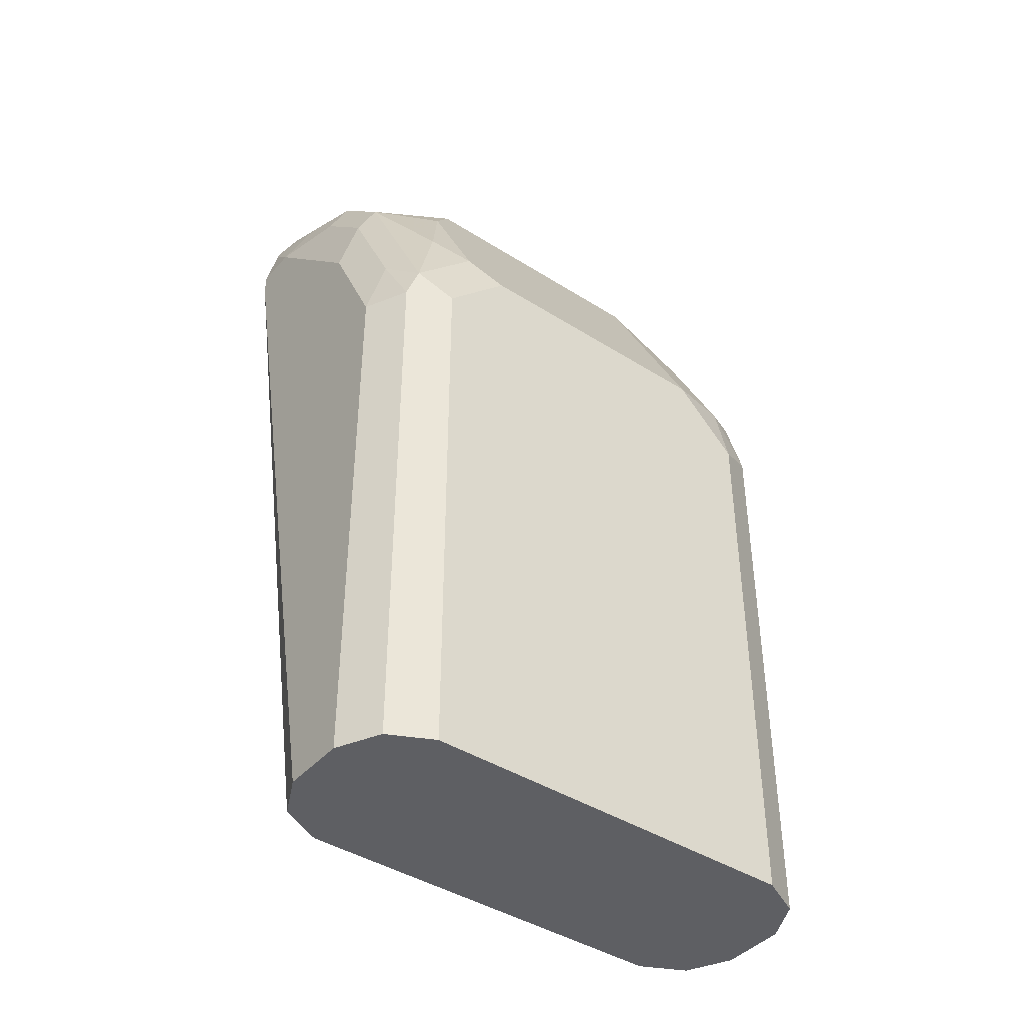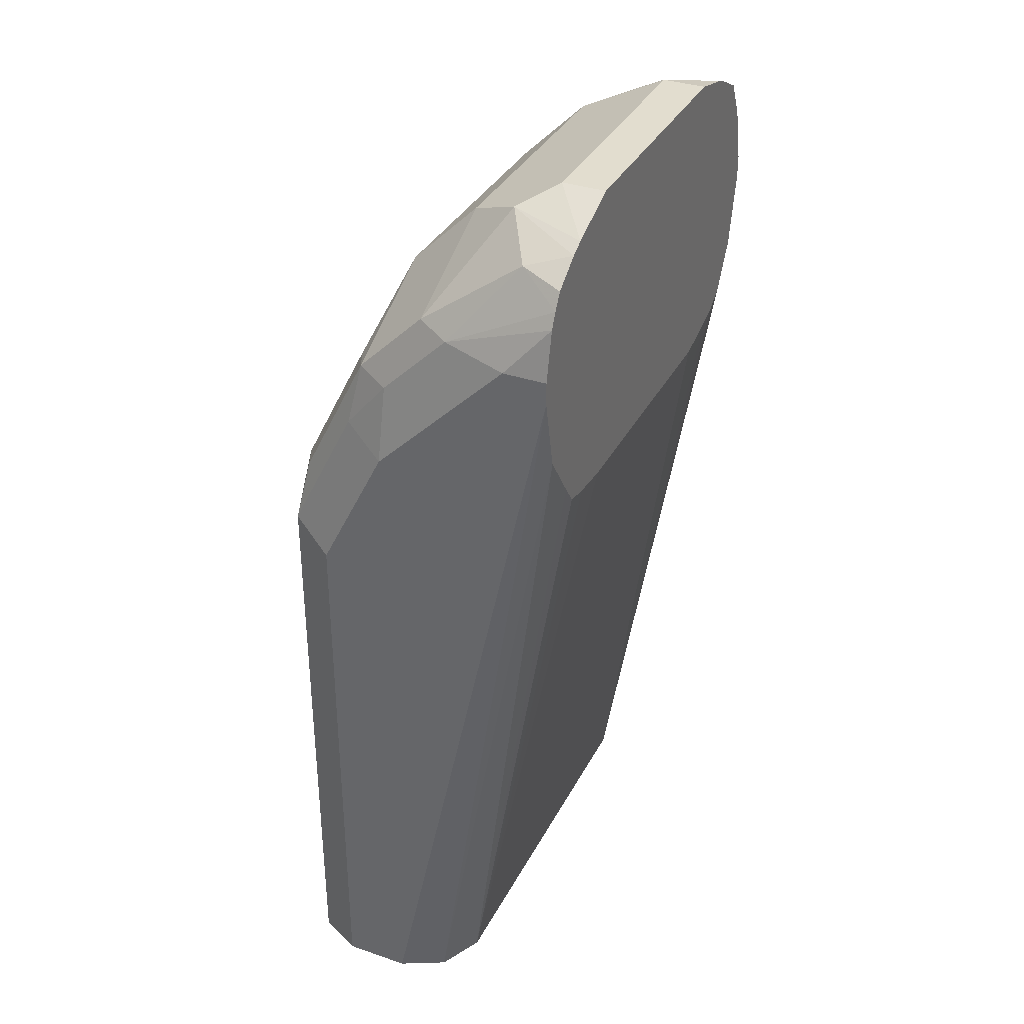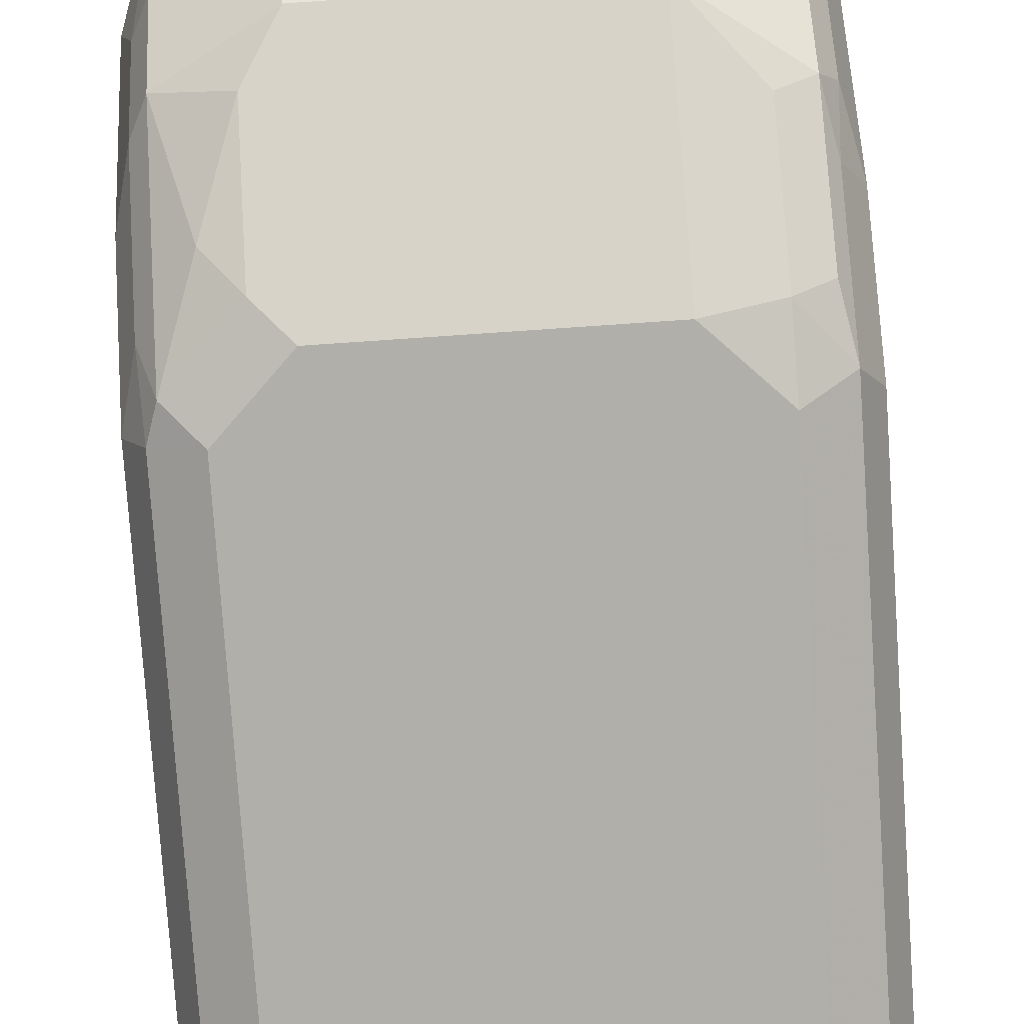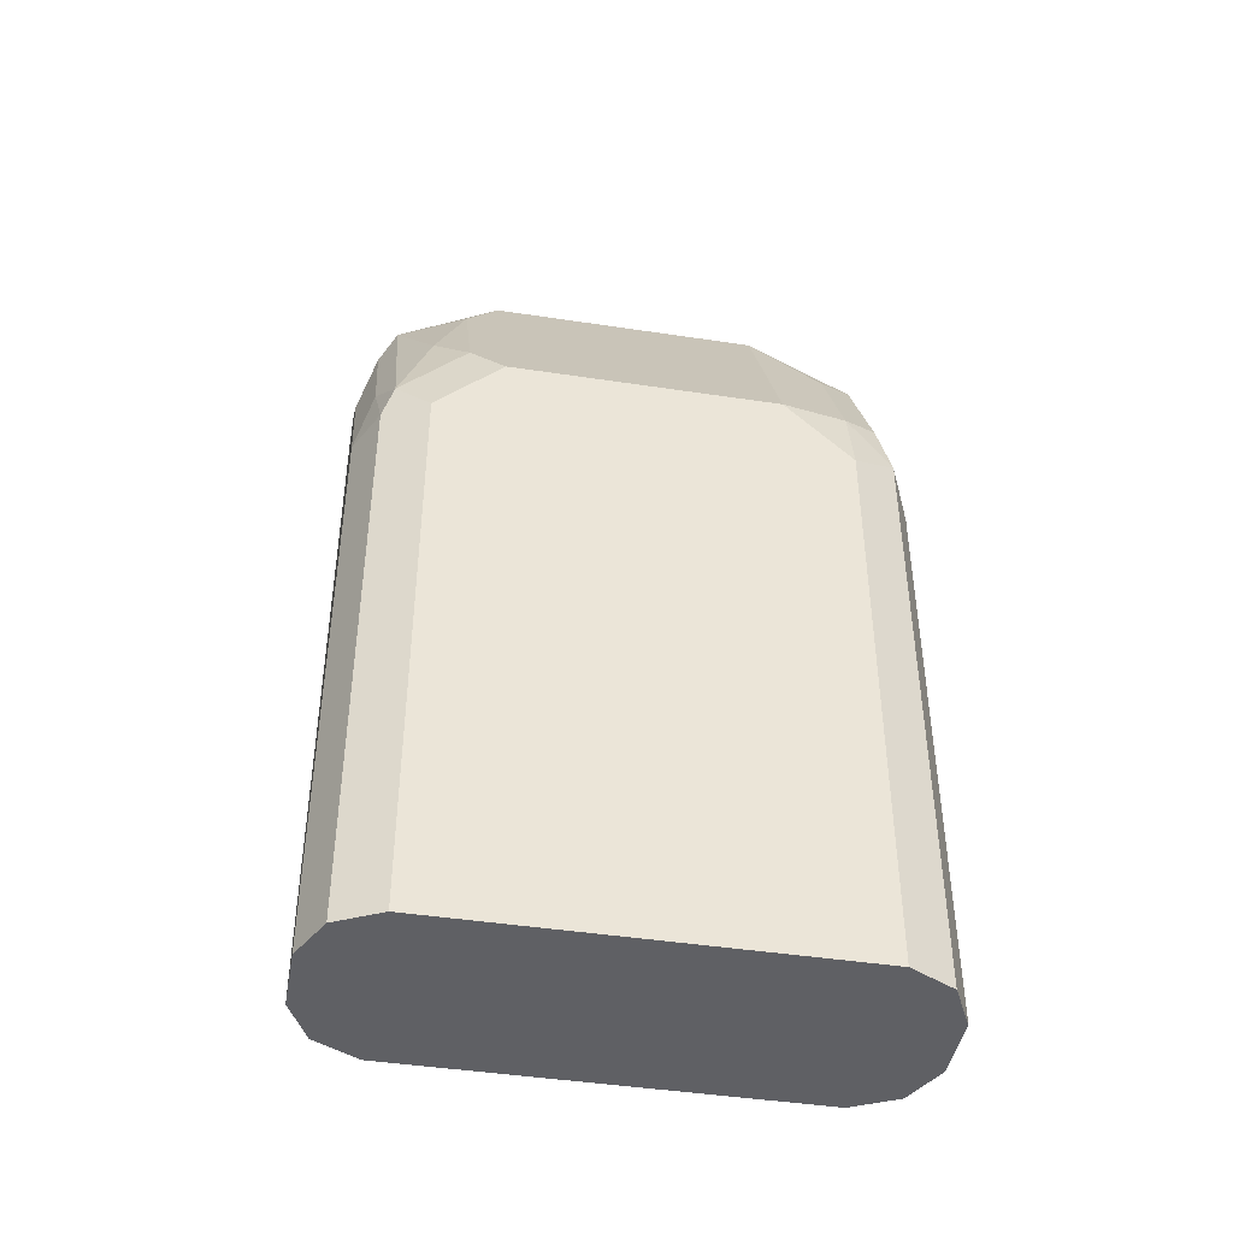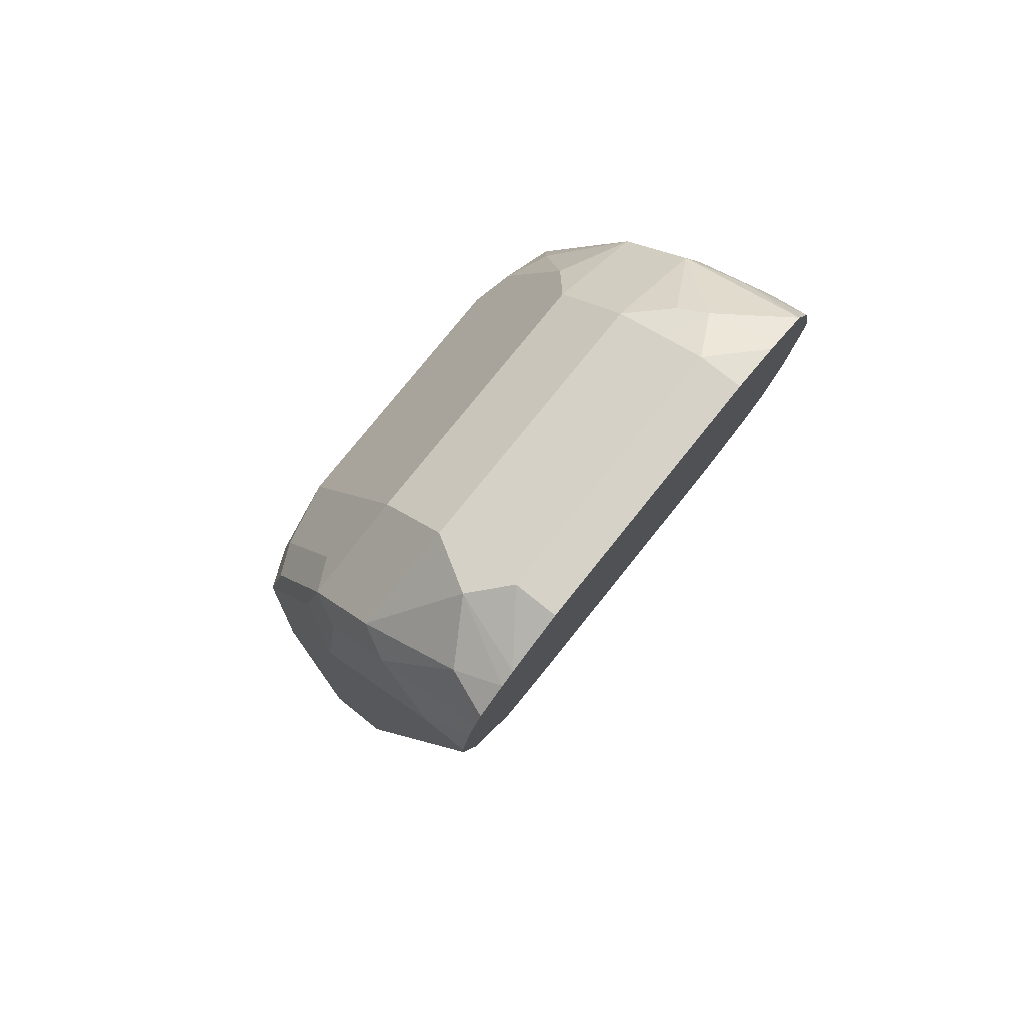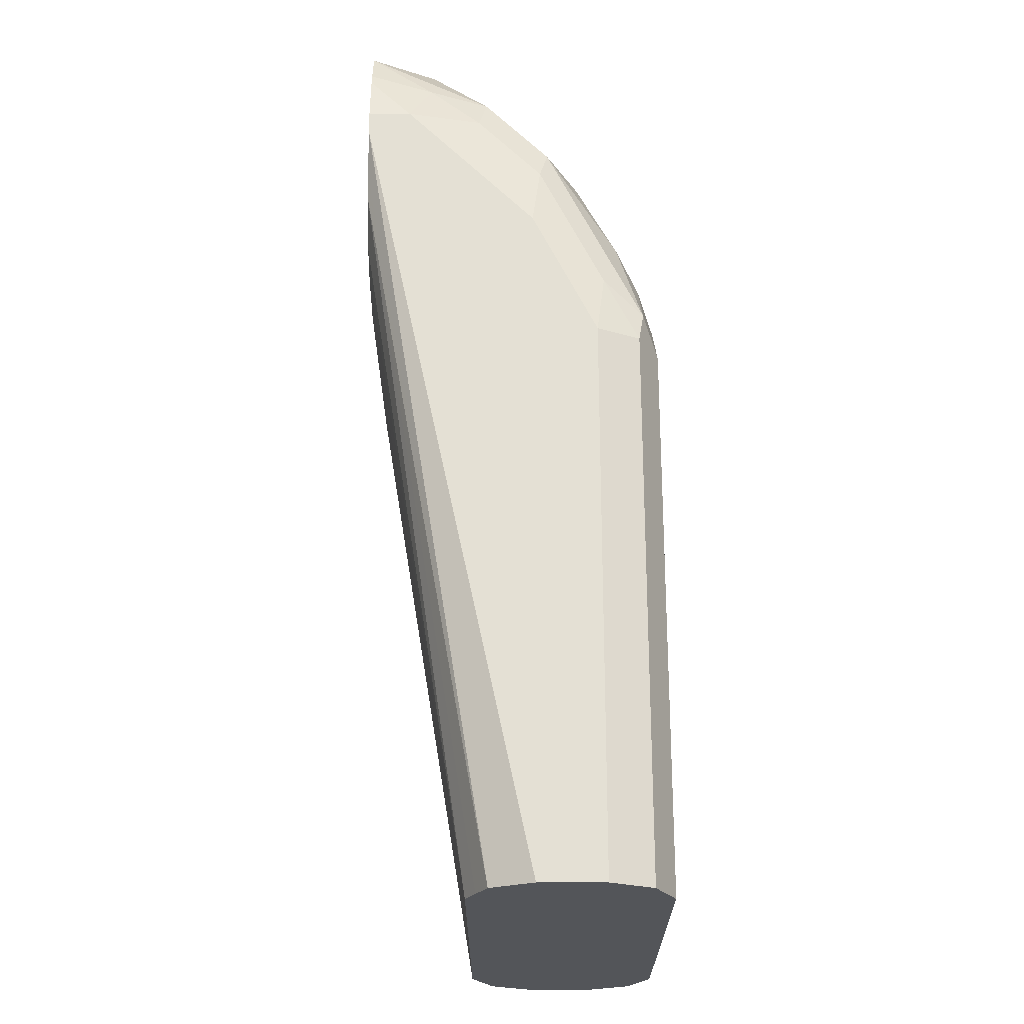
<metadata>
{"format":"obj","ext":"obj","renderer":"f3d","projection":"perspective","resolution":1024,"background":"white","views":[{"elev":-41.9,"azim":142.6,"up":"+Y"},{"elev":34.9,"azim":-65.6,"up":"+Y"},{"elev":-78.0,"azim":-176.1,"up":"+Z"},{"elev":-44.2,"azim":169.9,"up":"+Y"},{"elev":77.5,"azim":-51.3,"up":"+Y"},{"elev":-24.0,"azim":90.0,"up":"+Y"}]}
</metadata>
<code>
v -0.1281 0.1381 -0.7044
v -0.1174 0.1381 -0.7258
v -0.1281 0.1381 -0.6724
v -0.1281 0.4162 -0.7044
v -0.09606 0.1381 -0.7365
v -0.1174 0.4269 -0.7258
v -0.1174 0.1381 -0.6511
v -0.1281 0.5334 -0.5873
v -0.1281 0.4803 -0.6724
v 0.09606 0.1381 -0.7365
v -0.09606 0.4162 -0.7365
v -0.1174 0.4909 -0.6938
v -0.1121 0.5203 -0.6884
v -0.1121 0.4563 -0.7204
v -0.09606 0.4523 -0.7284
v -0.09606 0.1381 -0.6404
v -0.1201 0.4974 -0.5873
v -0.1281 0.5443 -0.5873
v -0.1281 0.5123 -0.6404
v -0.1201 0.5163 -0.6724
v 0.1174 0.1381 -0.7258
v 0.09606 0.4162 -0.7365
v -0.06404 0.4483 -0.7365
v -0.1121 0.5523 -0.6564
v -0.06404 0.587 -0.6511
v -0.06404 0.555 -0.6831
v -0.09606 0.5163 -0.6964
v 0.09606 0.1381 -0.6404
v -0.06404 0.4585 -0.5873
v -0.08387 0.4604 -0.5873
v -0.09606 0.4629 -0.5873
v -0.1033 0.473 -0.5873
v -0.1281 0.5443 -0.6084
v -0.1228 0.5681 -0.5873
v -0.1201 0.5483 -0.6404
v 0.1281 0.1381 -0.7044
v 0.1174 0.4162 -0.7258
v 0.06404 0.4483 -0.7365
v 0.1121 0.4323 -0.7284
v -0.06404 0.5337 -0.6938
v 0.08004 0.5283 -0.6964
v -0.1067 0.587 -0.6084
v -0.09606 0.5763 -0.6404
v -0.08004 0.6004 -0.6244
v 0.06404 0.587 -0.6511
v 0.06404 0.555 -0.6831
v 0.1061 0.1381 -0.6454
v 0.1201 0.4974 -0.5873
v 0.1069 0.4748 -0.5873
v 0.09606 0.4676 -0.5873
v 0.08515 0.4639 -0.5873
v 0.06404 0.4585 -0.5873
v -0.1192 0.5753 -0.5873
v 0.1281 0.1381 -0.6724
v 0.1281 0.4162 -0.7044
v 0.1201 0.4483 -0.7084
v 0.08004 0.4642 -0.7284
v 0.09606 0.4803 -0.7164
v 0.1121 0.5283 -0.6804
v -0.1146 0.5831 -0.5873
v -0.09967 0.5932 -0.5873
v -0.09242 0.5968 -0.5873
v -0.06404 0.6083 -0.6084
v 0.06404 0.6083 -0.6084
v 0.06404 0.5977 -0.6297
v 0.08004 0.5924 -0.6324
v 0.09606 0.5763 -0.6404
v 0.1121 0.5603 -0.6484
v 0.1174 0.1381 -0.6511
v 0.1228 0.5096 -0.5873
v 0.1281 0.5334 -0.5873
v 0.1281 0.4803 -0.6724
v 0.1201 0.5123 -0.6764
v -0.06404 0.6083 -0.5873
v 0.06404 0.6083 -0.5873
v 0.08819 0.6023 -0.5873
v 0.08538 0.5977 -0.6191
v 0.1201 0.5443 -0.6444
v 0.1109 0.5912 -0.5873
v 0.1174 0.5657 -0.6191
v 0.1281 0.5443 -0.5873
v 0.1281 0.5123 -0.6404
v 0.09416 0.5999 -0.5873
v 0.1281 0.5443 -0.6084
v 0.1196 0.5745 -0.5873
v 0.122 0.5685 -0.5873
f 36 81 71
f 36 71 54
f 37 39 56
f 42 60 61
f 36 82 84
f 37 56 55
f 36 72 82
f 36 84 81
f 38 57 39
f 41 58 57
f 39 57 58
f 39 58 59
f 39 59 56
f 41 46 59
f 41 59 58
f 42 53 60
f 36 55 72
f 38 41 57
f 35 53 42
f 24 35 42
f 33 34 35
f 42 61 44
f 23 27 40
f 23 40 41
f 23 41 38
f 24 42 43
f 24 43 25
f 25 43 44
f 25 44 45
f 34 53 35
f 25 45 46
f 26 46 41
f 26 41 40
f 26 40 27
f 28 47 48
f 28 48 49
f 28 49 50
f 28 50 51
f 28 51 52
f 25 46 26
f 42 44 43
f 78 80 84
f 44 62 63
f 65 77 66
f 66 77 67
f 67 77 68
f 68 77 79
f 68 79 80
f 68 80 78
f 69 71 70
f 72 73 82
f 73 78 82
f 76 83 77
f 77 83 79
f 78 84 82
f 79 85 80
f 80 85 86
f 80 86 84
f 81 84 86
f 22 39 37
f 64 77 65
f 64 76 77
f 64 75 76
f 63 75 64
f 44 63 64
f 44 64 65
f 44 65 45
f 45 65 66
f 45 66 67
f 45 67 68
f 45 68 59
f 45 59 46
f 44 61 62
f 47 69 48
f 54 71 69
f 55 56 73
f 55 73 72
f 56 59 73
f 59 68 78
f 59 78 73
f 62 74 63
f 63 74 75
f 48 69 70
f 22 38 39
f 5 22 10
f 21 37 55
f 4 9 6
f 5 11 23
f 5 23 38
f 5 38 22
f 21 55 36
f 6 9 12
f 6 12 13
f 6 13 14
f 6 14 15
f 6 15 11
f 7 16 17
f 7 17 8
f 8 17 32
f 8 32 31
f 8 31 30
f 8 30 29
f 8 29 52
f 3 7 8
f 8 52 51
f 2 11 5
f 1 6 2
f 1 2 5
f 1 5 10
f 1 10 21
f 1 21 36
f 1 36 54
f 1 54 69
f 1 69 47
f 1 47 28
f 1 28 16
f 1 16 7
f 1 7 3
f 1 3 8
f 1 8 18
f 1 18 33
f 1 33 19
f 1 19 9
f 1 4 6
f 2 6 11
f 8 51 50
f 1 9 4
f 8 49 48
f 13 20 35
f 13 35 24
f 13 24 25
f 13 25 26
f 13 26 27
f 13 27 15
f 13 15 14
f 15 27 23
f 16 52 29
f 16 29 30
f 16 30 31
f 16 31 32
f 16 32 17
f 18 34 33
f 19 33 35
f 19 35 20
f 8 50 49
f 12 20 13
f 11 15 23
f 16 28 52
f 10 22 37
f 8 48 70
f 10 37 21
f 8 70 71
f 8 71 81
f 8 81 86
f 8 86 85
f 8 79 83
f 8 83 76
f 8 76 75
f 8 85 79
f 8 74 62
f 8 62 61
f 8 61 60
f 8 60 53
f 8 53 34
f 8 34 18
f 8 75 74
f 9 19 20
f 9 20 12

</code>
